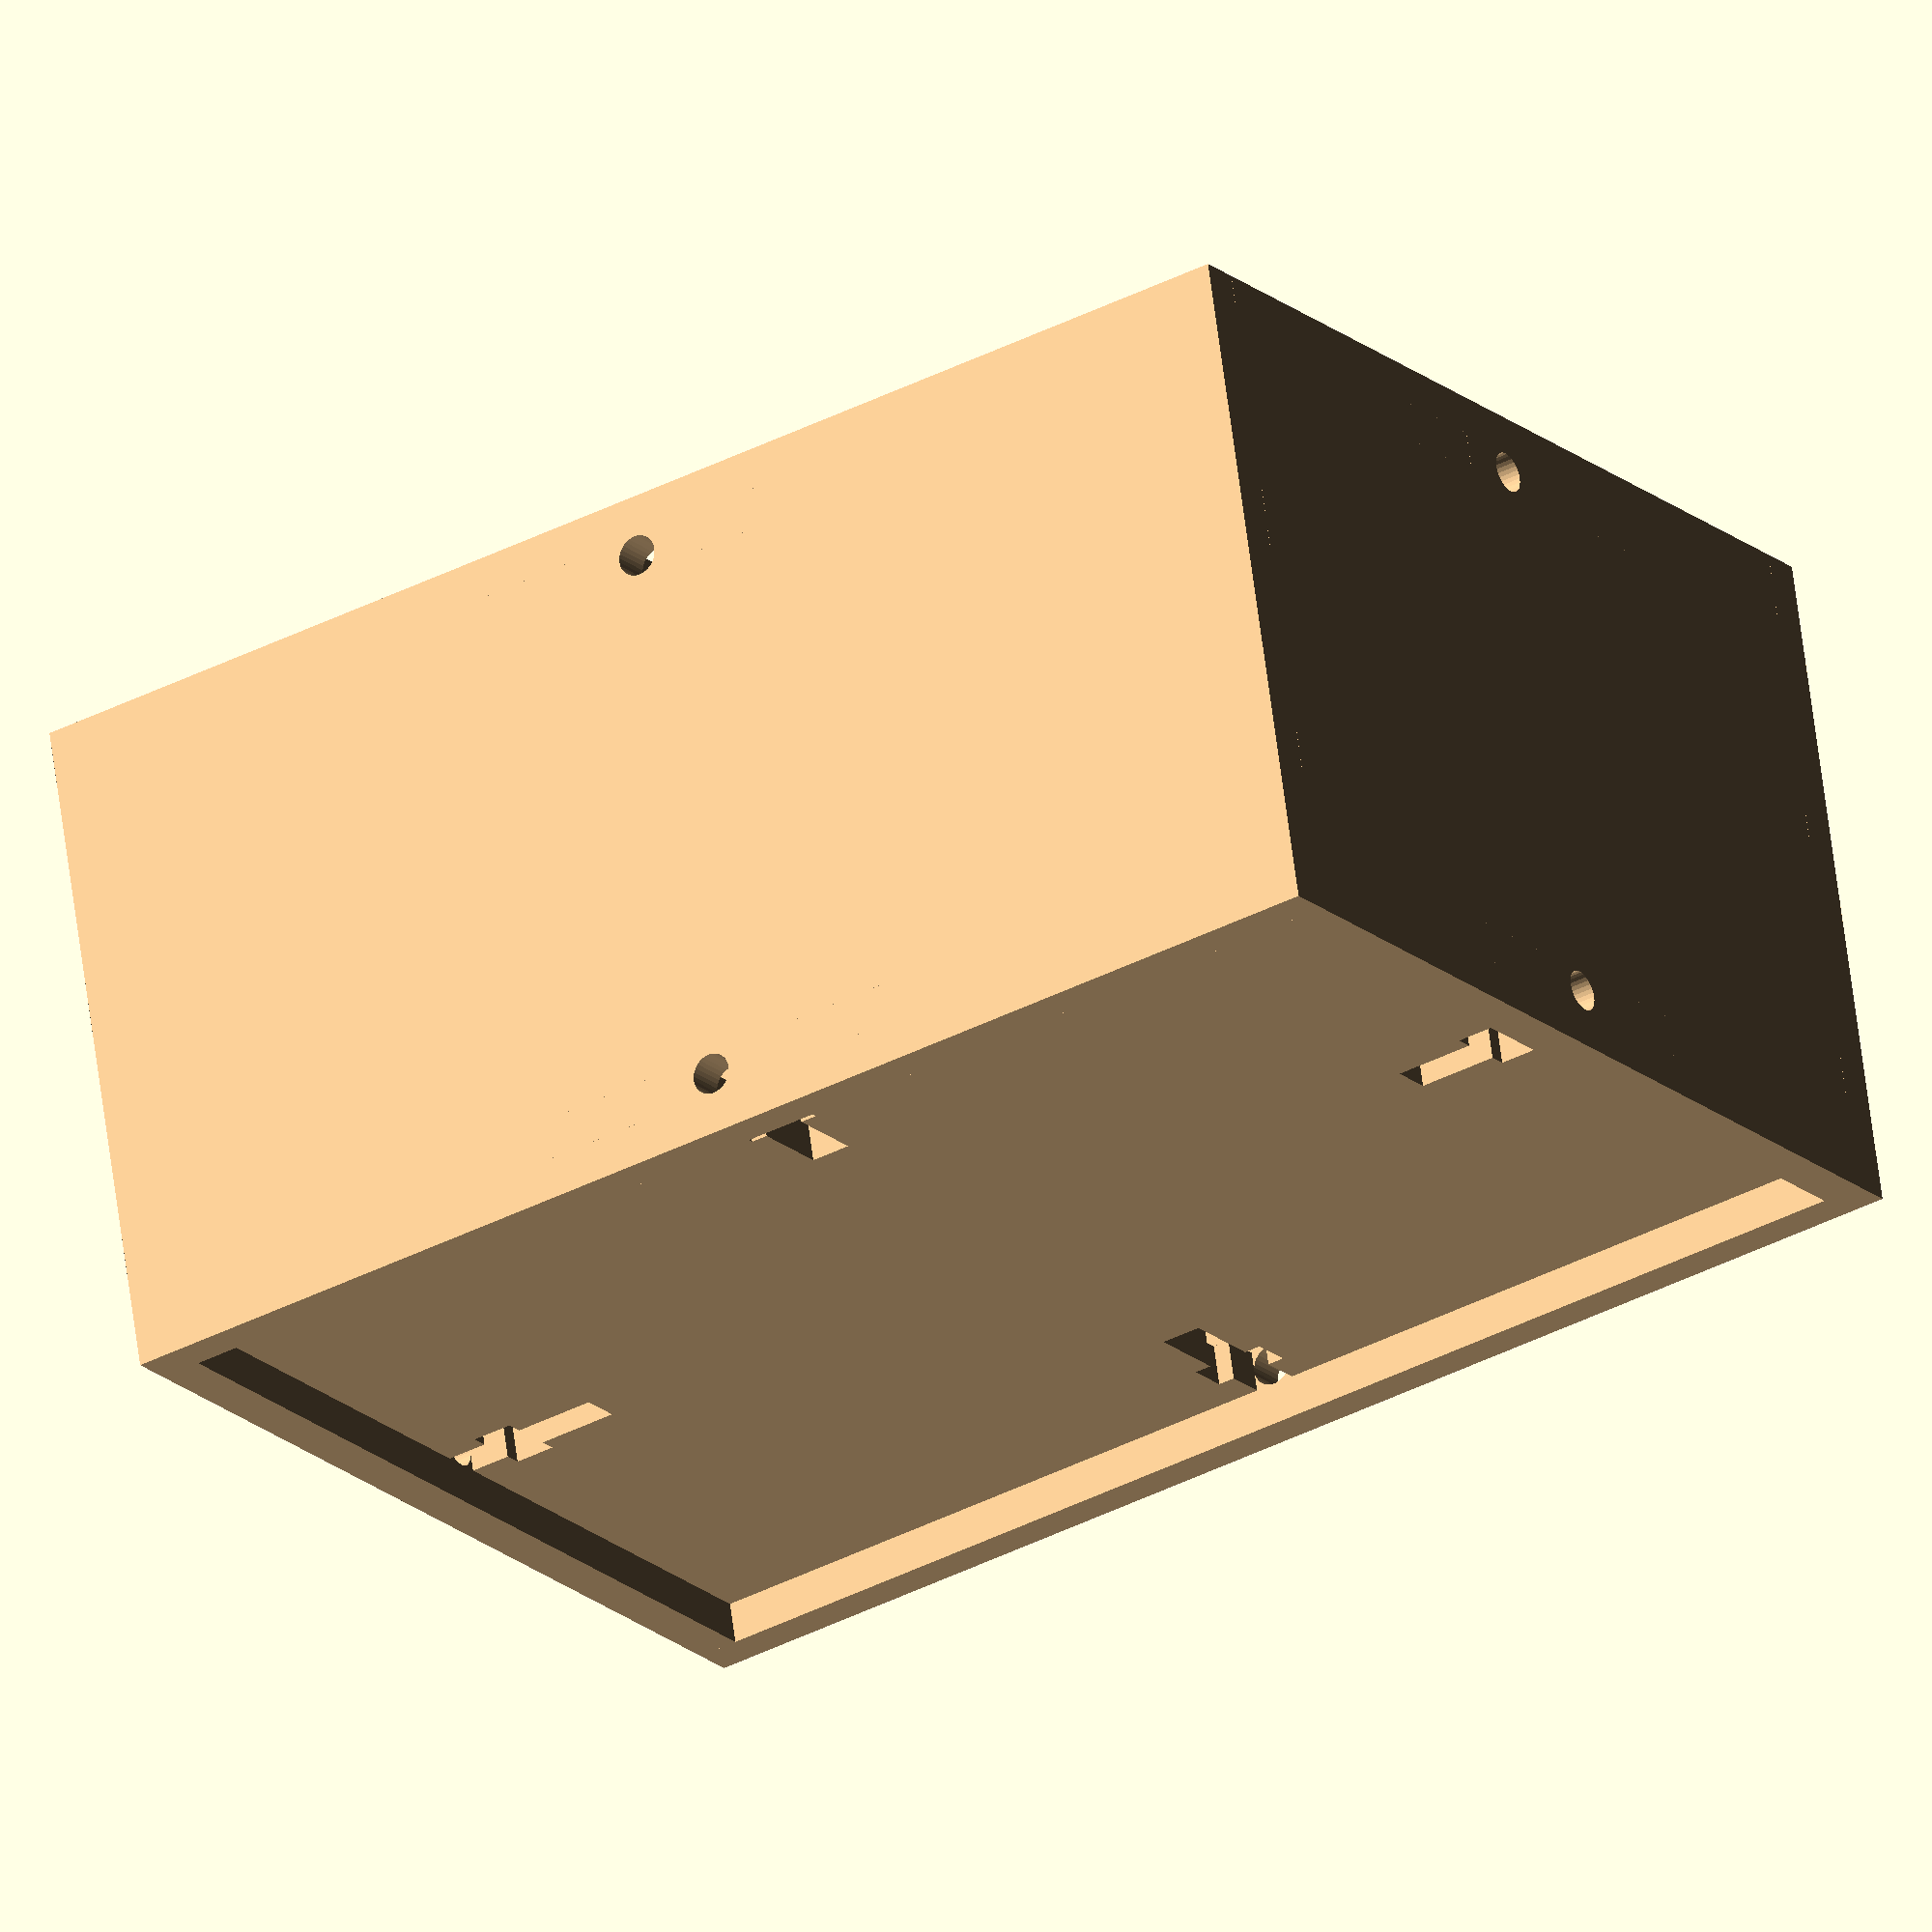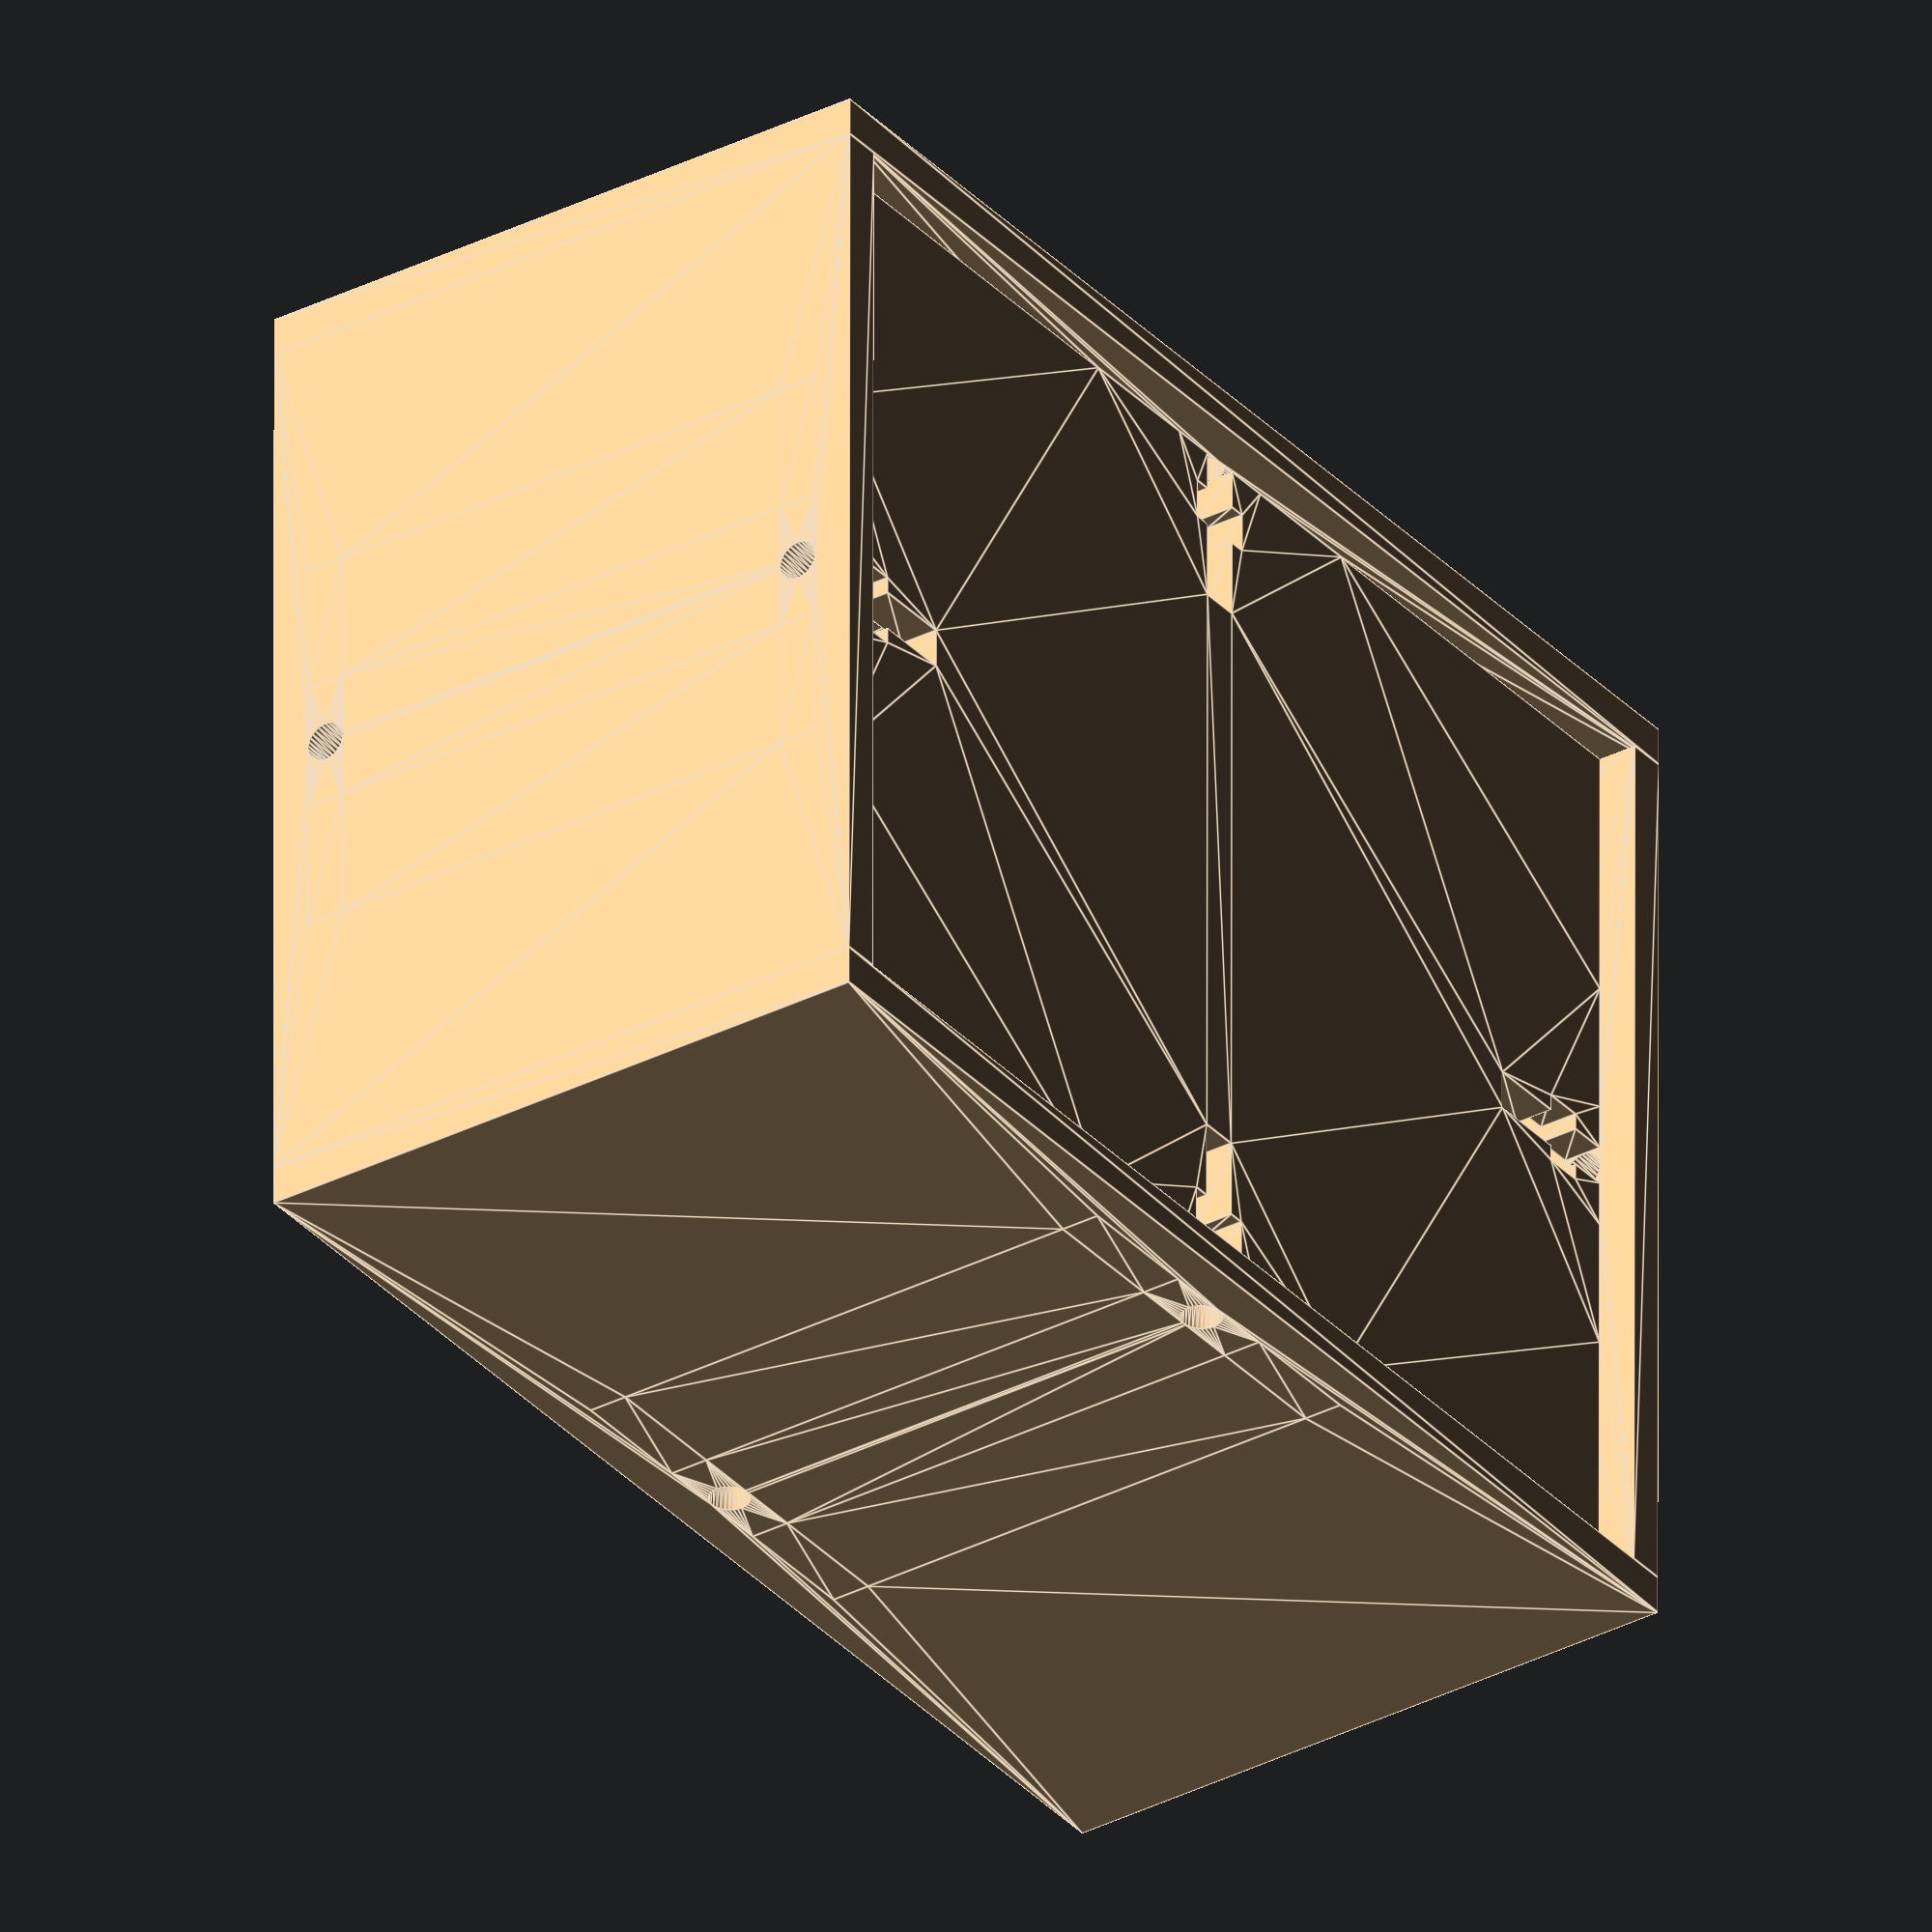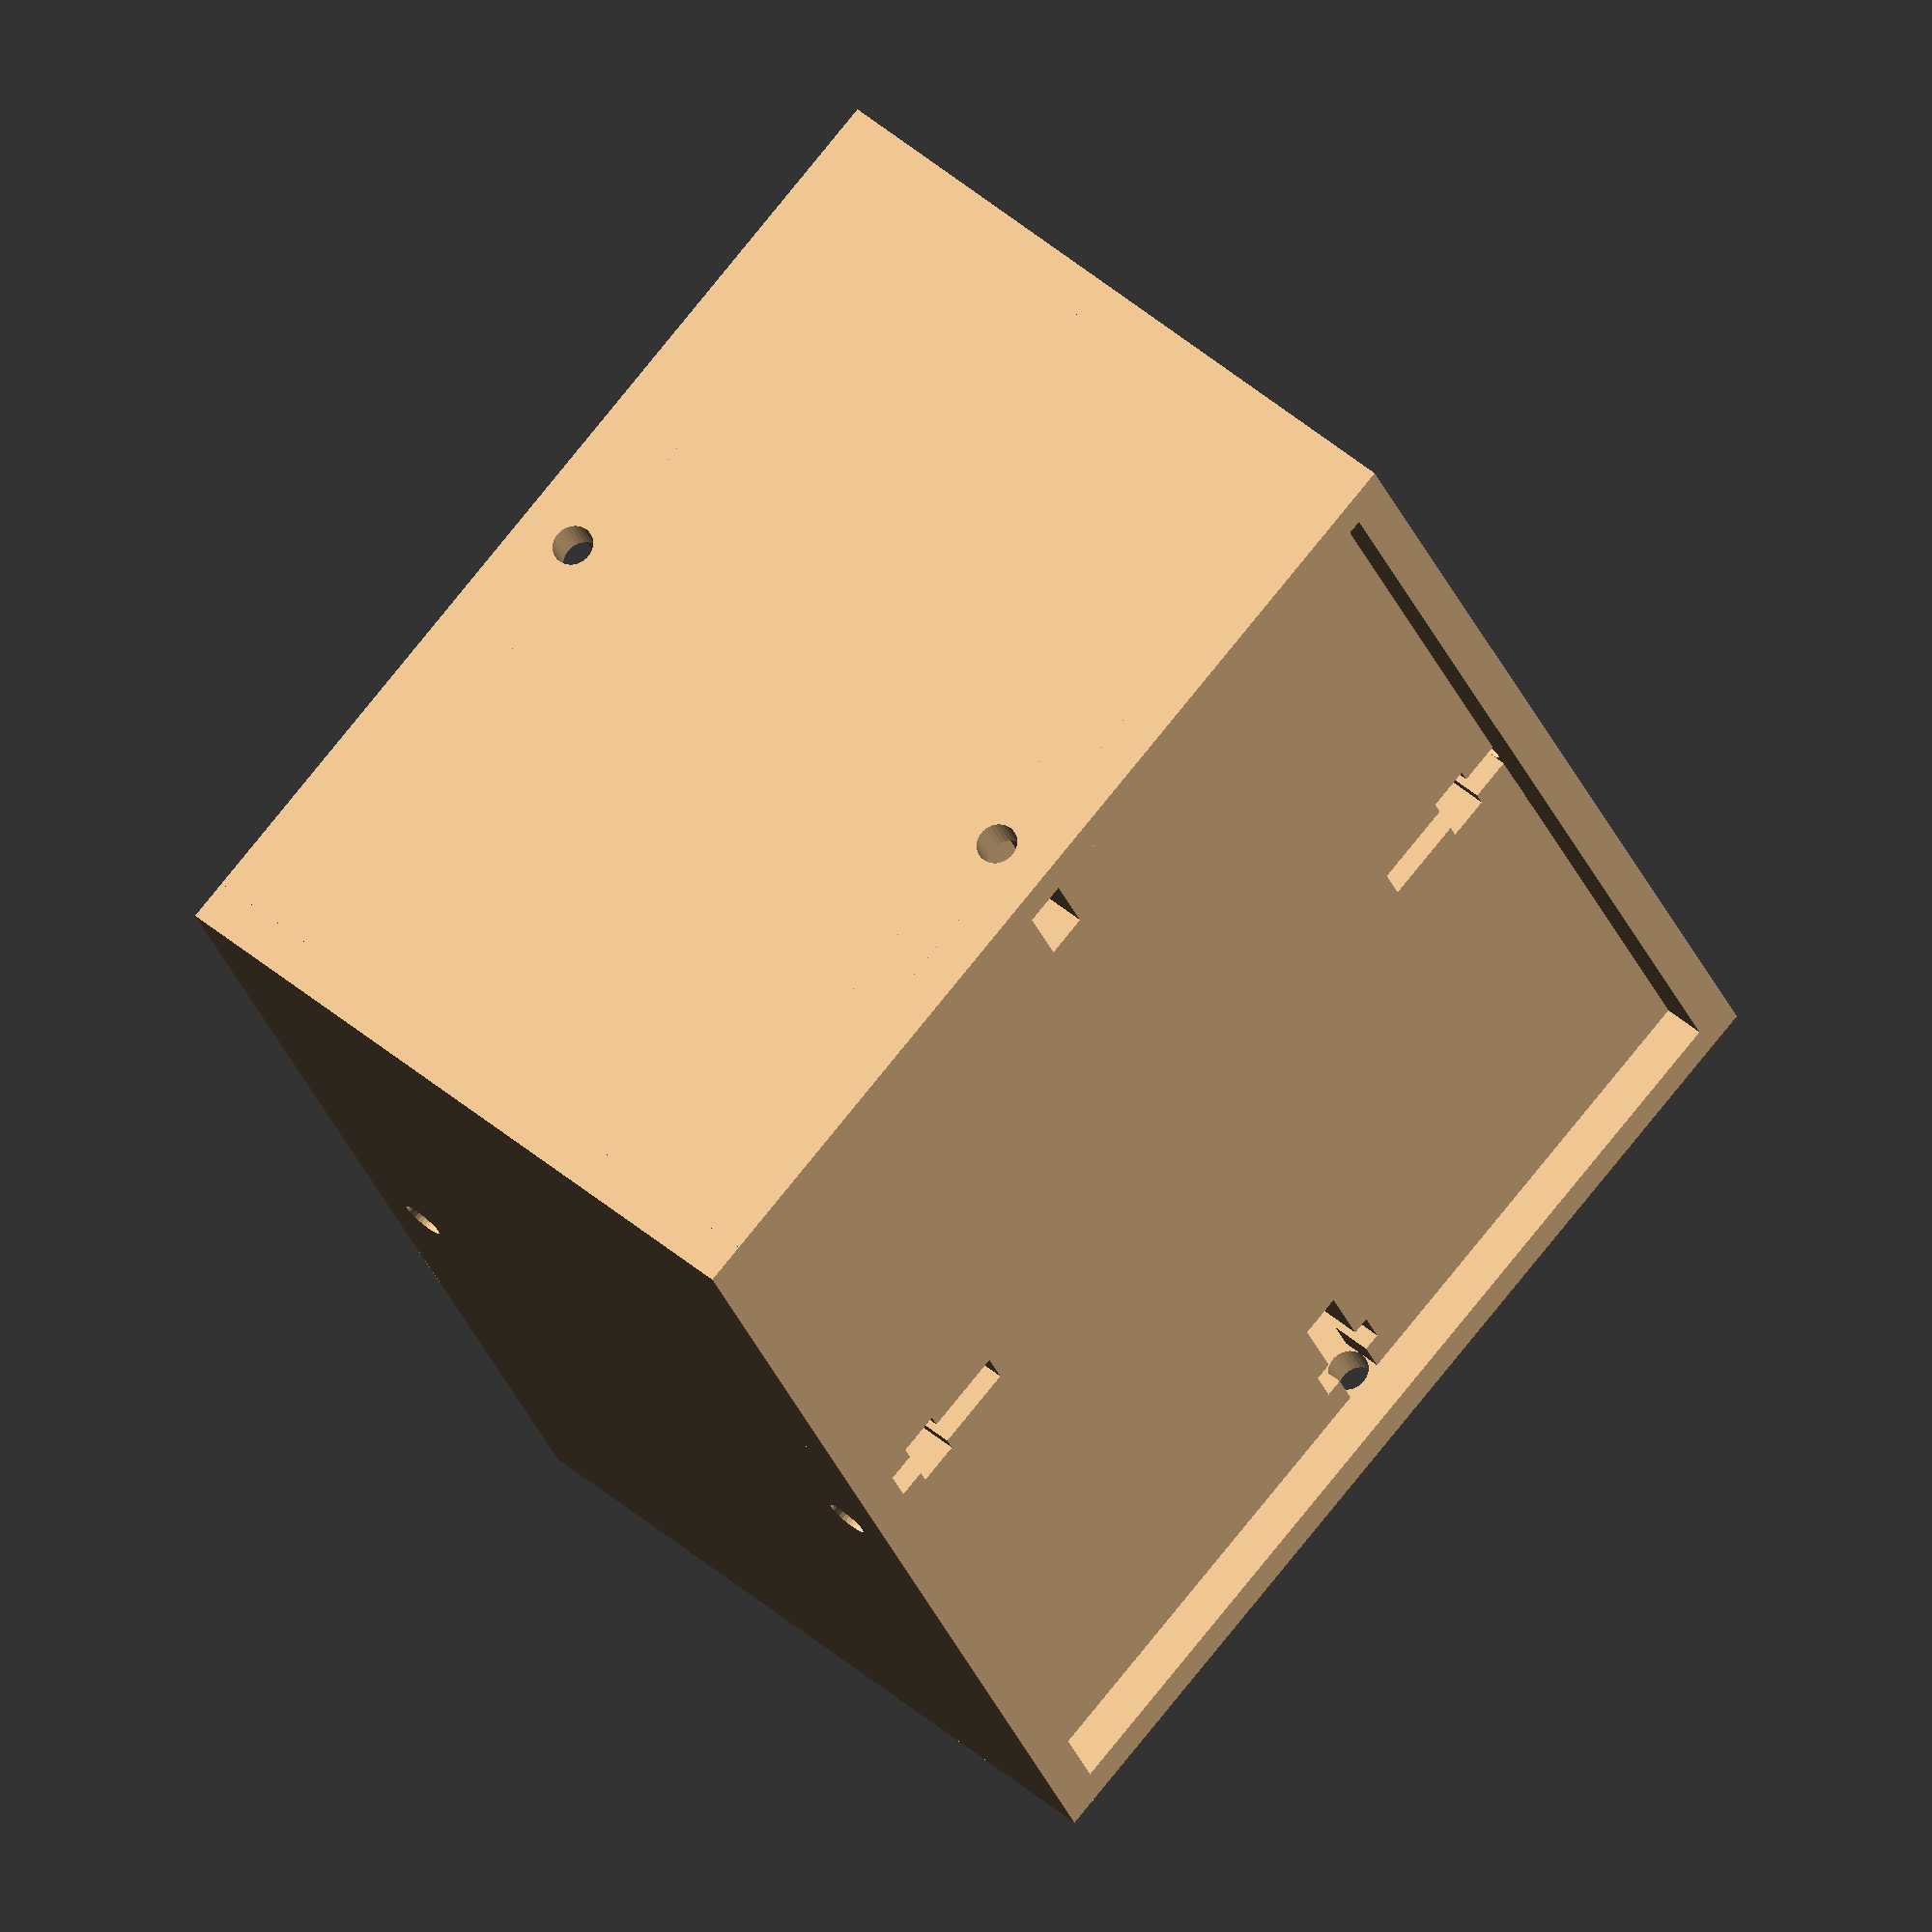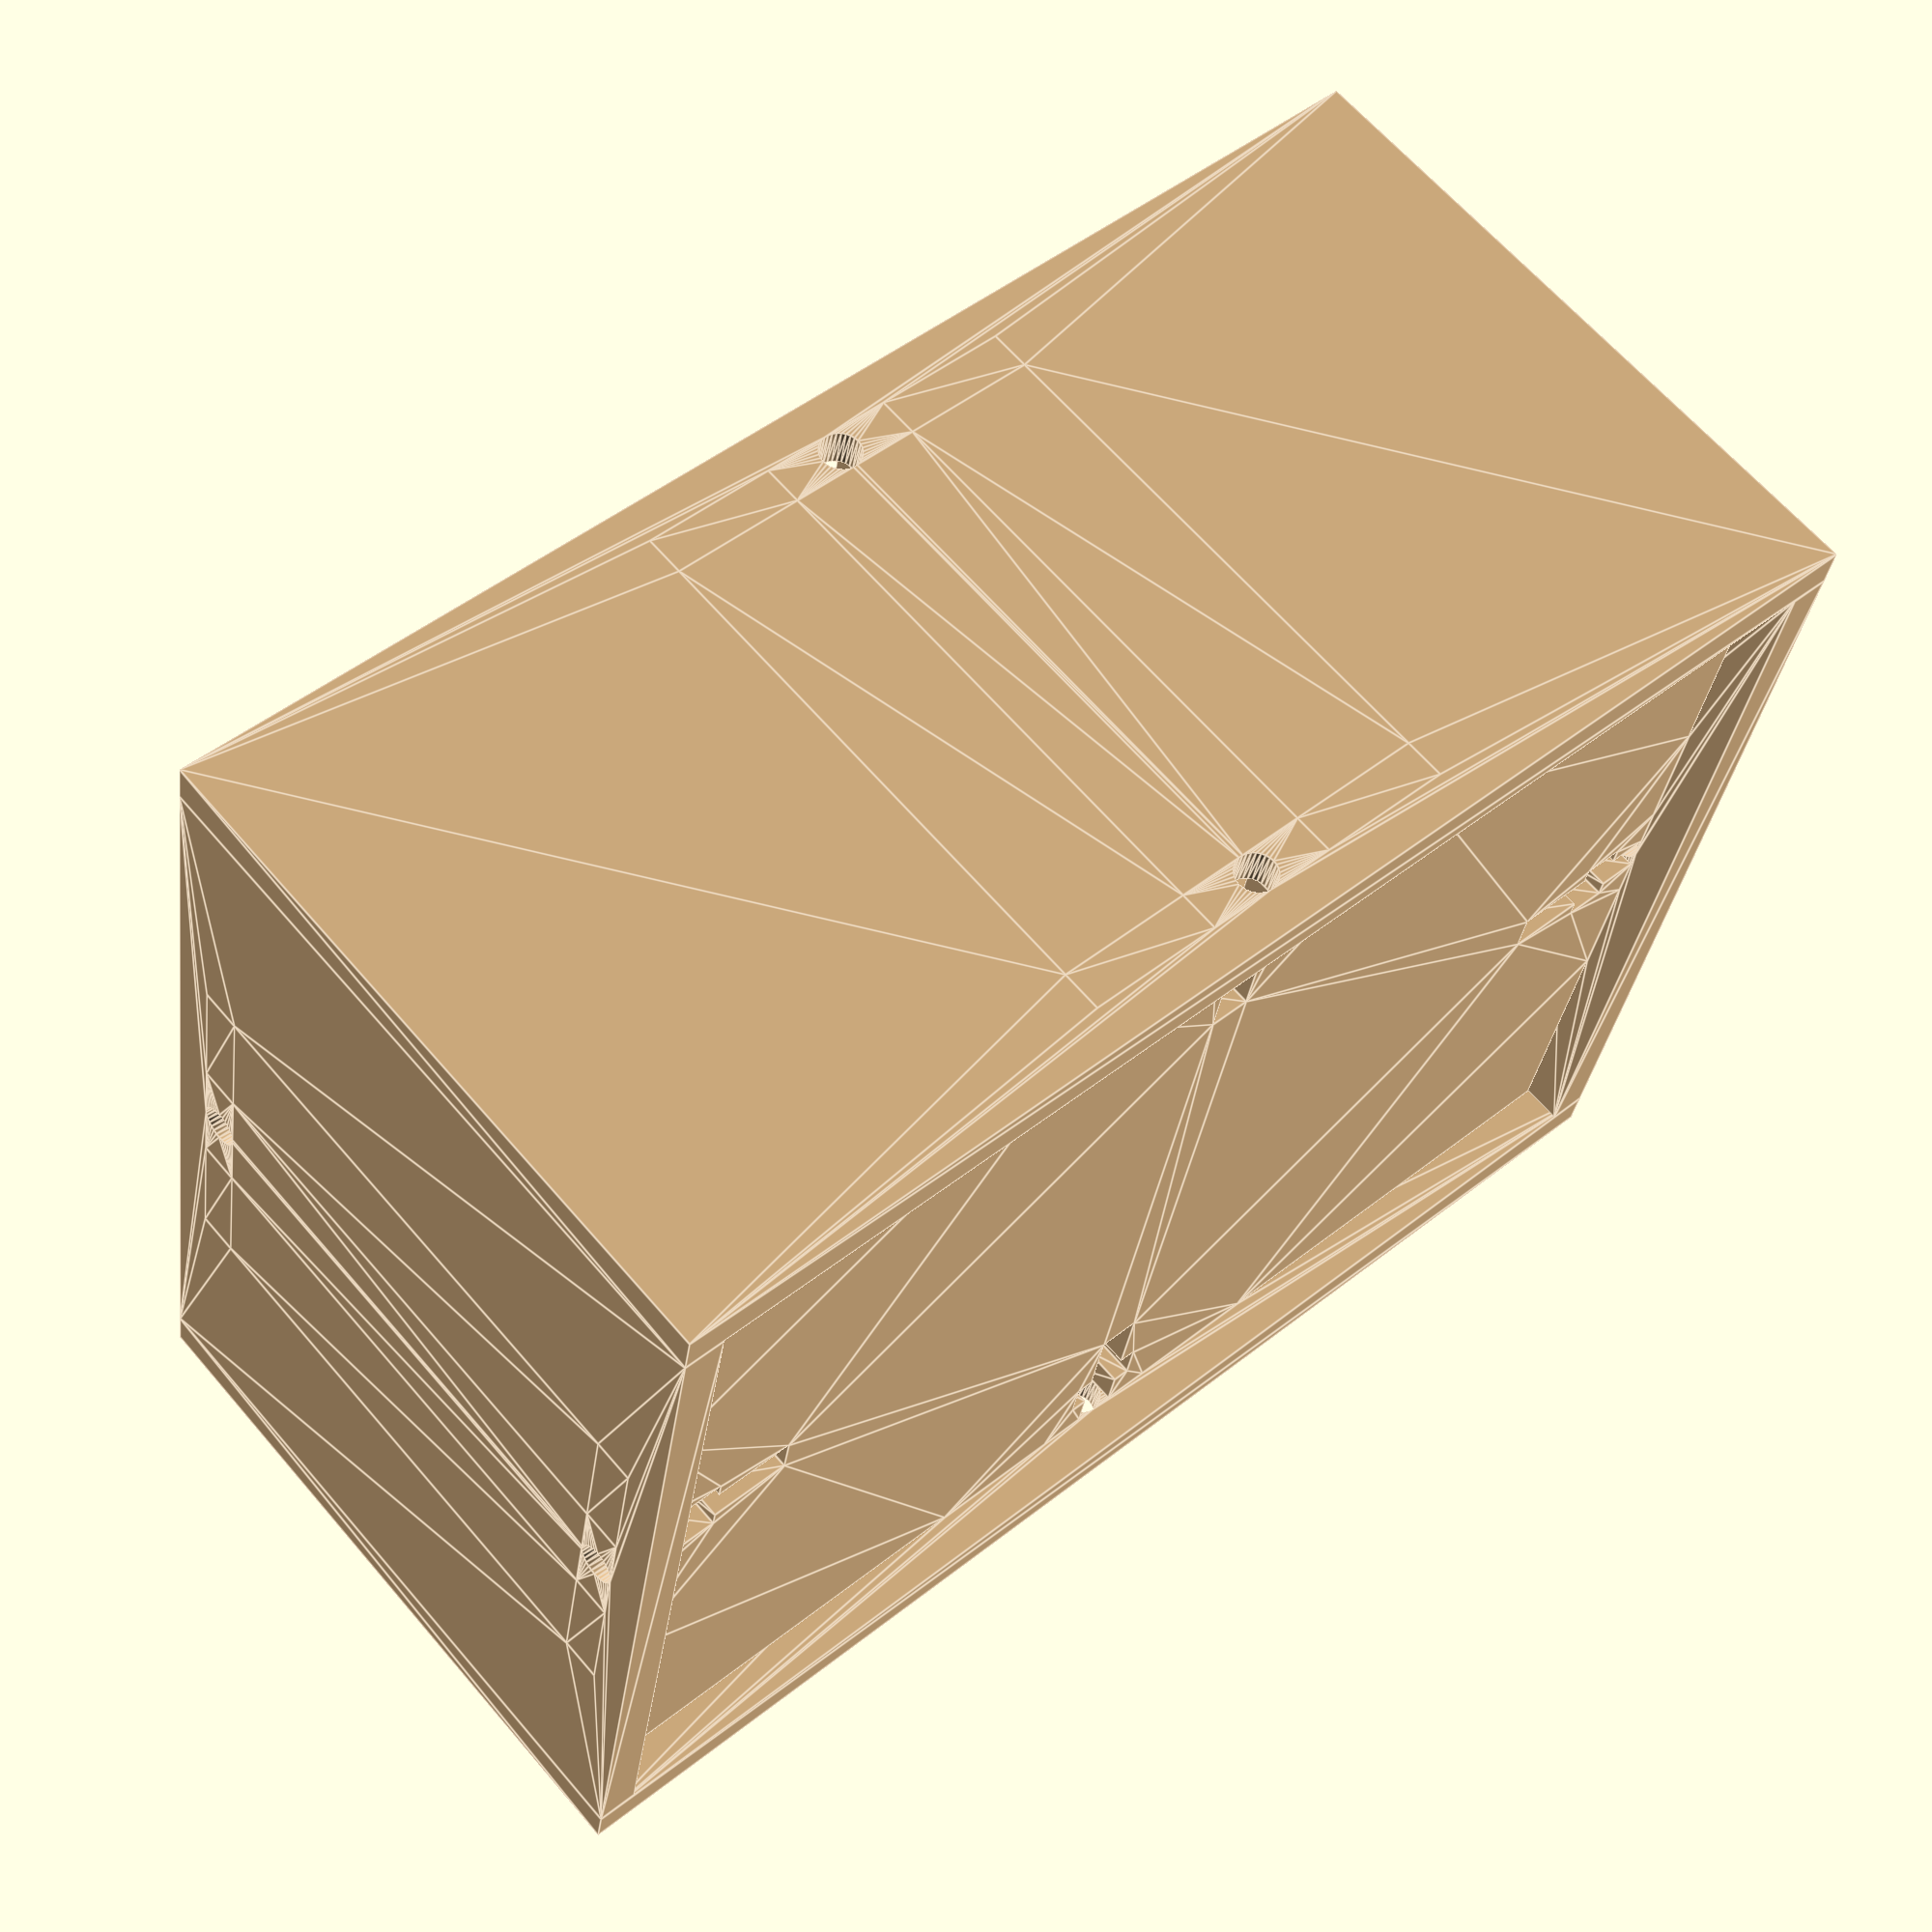
<openscad>
//From http://www.thingiverse.com/thing:27452
//By Peter Uithoven, FabLab Amersfoort
width = 100;
height = 50;
depth = 75;
materialThickness = 3;
offset = 0; // for lasercutter beam width

boltWidth = 3;
boltLength = 15;
nutWidth = 5.5;
nutHeight = 3;
spaceAroundBolt = 10;
plugWidth = 30;
plugHeight = materialThickness;

f = 1; // fix for overlapping edges issue
c = 30; //cornerResolution ($fn)
s = 1;//seperator dis.

// ungly, but we can't add to variables since they are calculated compile time
width2 = width+offset*2;
height2 = height+offset*2;
depth2 = depth+offset*2;
plugWidth2 = plugWidth+offset*2;
plugHeight2 = plugHeight+offset;
holeWidth2 = plugWidth-offset*2;
holeHeight2 = plugHeight-offset*2;

boltWidth2 = boltWidth-offset*2;
boltLength2 = boltLength-offset;
nutWidth2 = nutWidth-offset*2;
nutHeight2 = nutHeight-offset*2;
spaceAroundBolt2 = spaceAroundBolt-offset*2;

//export();
assembly3D();

module export()
{
	bottom();
	translate([width2+s,0,0]) top();

	translate([0,depth2+s,0]) front();
	translate([width2+s,depth2+s,0]) back();

	translate([0,depth2+s+height2+s,0]) left();
	translate([depth2-materialThickness*2+s,depth2+s+height2+s,0]) right();
}
module assembly3D()
{
	translate([0,0,materialThickness*1.5]) wood() bottom();
	%translate([0,materialThickness/2,0]) rotate([90,0,0]) wood() front();
	translate([0,depth2-materialThickness/2,0]) rotate([90,0,0]) wood() back();
	translate([materialThickness/2,materialThickness,0]) rotate([90,0,90]) wood() left();
	%translate([width2-materialThickness/2,materialThickness,0]) rotate([90,0,90]) wood() right();

	translate([0,0,height2-materialThickness*1.5-offset]) wood() top();
}

module bottom()
{
	difference()
	{
		union()
		{
			//TODO: incorporate f
			translate([plugHeight2,plugHeight2,0]) 	
				square([width2-plugHeight2*2,depth2-plugHeight2*2]);
		
			translate([width2/2,0,0]) plug();
			translate([width2/2,depth2,0]) 
				rotate([0,0,180]) plug();

			translate([0,depth2/2,0]) 
				rotate([0,0,-90]) plug();
			translate([width2,depth2/2,0]) 
				rotate([0,0,90]) plug();
		}
		translate([width2/2,0,0]) boltCutOut1();
		translate([width2/2,depth2,0]) 
			rotate([0,0,180]) boltCutOut1();
		translate([width2,depth/2,0]) rotate([0,0,90]) boltCutOut1();
		translate([0,depth/2,0]) rotate([0,0,-90]) boltCutOut1();
	}
}
module top()
{
	bottom();
}
module front()
{
	difference()
	{
		square([width2,height2]);
//width2/2-plugWidth2/2,materialThickness+offset
		translate([width2/2-holeWidth2/2,materialThickness+offset,0]) hole();
		translate([width2/2-holeWidth2/2,height-materialThickness-offset-holeHeight2,0]) hole();

		*translate([materialThickness+holeHeight2,height2/2-holeWidth2/2,0]) rotate([0,0,90]) hole();
		*translate([width2-materialThickness,height2/2-holeWidth2/2,0]) rotate([0,0,90]) hole();
	}
}
module back()
{
	front();
}
module left()
{
	width = depth2-materialThickness*2;
	height = height2;
	difference()
	{
		translate([0,0]) square([width,height]);
		translate([width/2-holeWidth2/2,materialThickness+offset,0]) hole();
		translate([width/2-holeWidth2/2,height-materialThickness-offset-holeHeight2,0]) hole();

		*translate([holeHeight2,height2/2-holeWidth2/2,0]) rotate([0,0,90]) hole();
		*translate([width-materialThickness,height2/2-holeWidth2/2,0]) rotate([0,0,90]) hole();
	}
}
module right()
{
	left();
}
module plug()
{
	translate([-plugWidth2/2,0,0]) square([plugWidth2,plugHeight2+f]);
}
module boltCutOut1()
{
	union()
	{
		translate([-spaceAroundBolt2/2,-f,0]) 
			square([spaceAroundBolt2,plugHeight2+f]);
		translate([-nutWidth2/2,plugHeight2+materialThickness,0]) 
			square([nutWidth2,nutHeight2]);
		translate([-boltWidth2/2,0,0]) 
			square([boltWidth2,boltLength2]);
	}
}
module hole()
{
	difference()
	{
		square([holeWidth2,holeHeight2]);
		translate([holeWidth2/2-spaceAroundBolt/2-offset,0,0]) 
			square([spaceAroundBolt+offset*2,holeHeight2]);
	}
	translate([holeWidth2/2,holeHeight2/2,0]) circle(r=boltWidth2/2,$fn=c);
}
module boltCutOut2()
{
	union()
	{
		translate([-spaceAroundBolt2/2,-f,0]) 
			square([spaceAroundBolt2,plugHeight2+f]);
		translate([-nutWidth2/2,plugHeight2+materialThickness,0]) 
			square([nutWidth2,nutHeight2]);
		translate([-boltWidth2/2,0,0]) 
			square([boltWidth2,boltLength2]);
	}
}
/////////////// utils ///////////////
module wood(alpha=1)
{
	h = materialThickness;
	color("BurlyWood",alpha) linear_extrude(height=h,convexity=c,center=true) for (i = [0 : $children-1]) child(i);
}
module mirrored(offset=0)
{
	translate([ offset/2, 0, 0]) for (i = [0 : $children-1]) child(i);
	translate([-offset/2, 0, 0]) scale([-1,1,1]) for (i = [0 : $children-1]) child(i);
}
module toiletRoll() {
	color("White")
	{
		difference() {
			cylinder(h = toiletRollHeigth, r=toiletRollRadius,$fn=c);
			translate([0,0,-f]) cylinder(h = toiletRollHeigth+f*2, r=toiletRollInnerRadius,$fn=c);
		}
	}	
}
</openscad>
<views>
elev=115.1 azim=33.9 roll=7.4 proj=o view=solid
elev=213.1 azim=0.1 roll=234.9 proj=o view=edges
elev=310.3 azim=112.3 roll=132.7 proj=o view=solid
elev=115.8 azim=10.2 roll=220.5 proj=p view=edges
</views>
